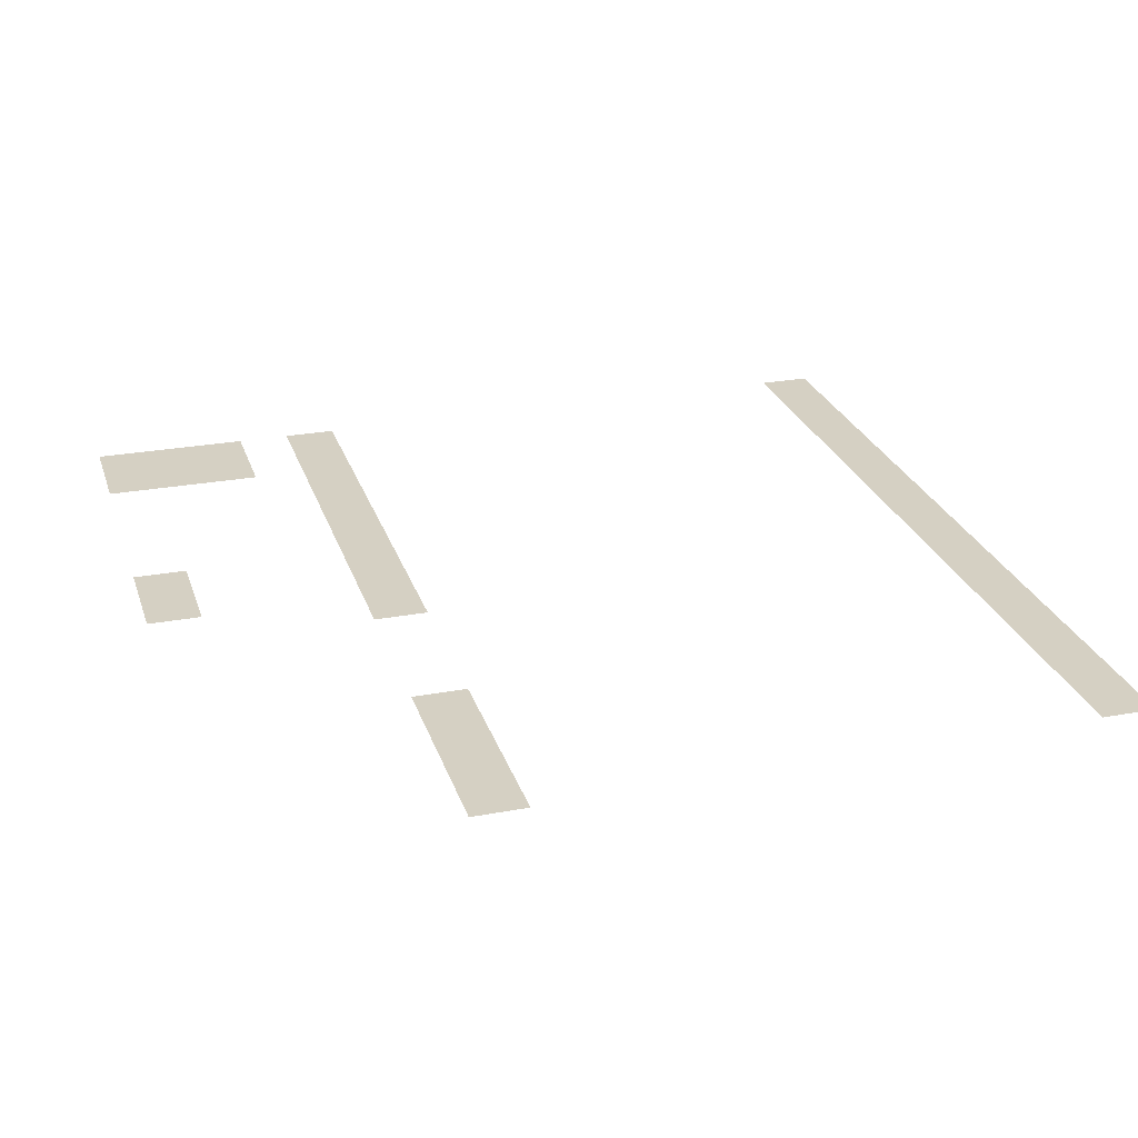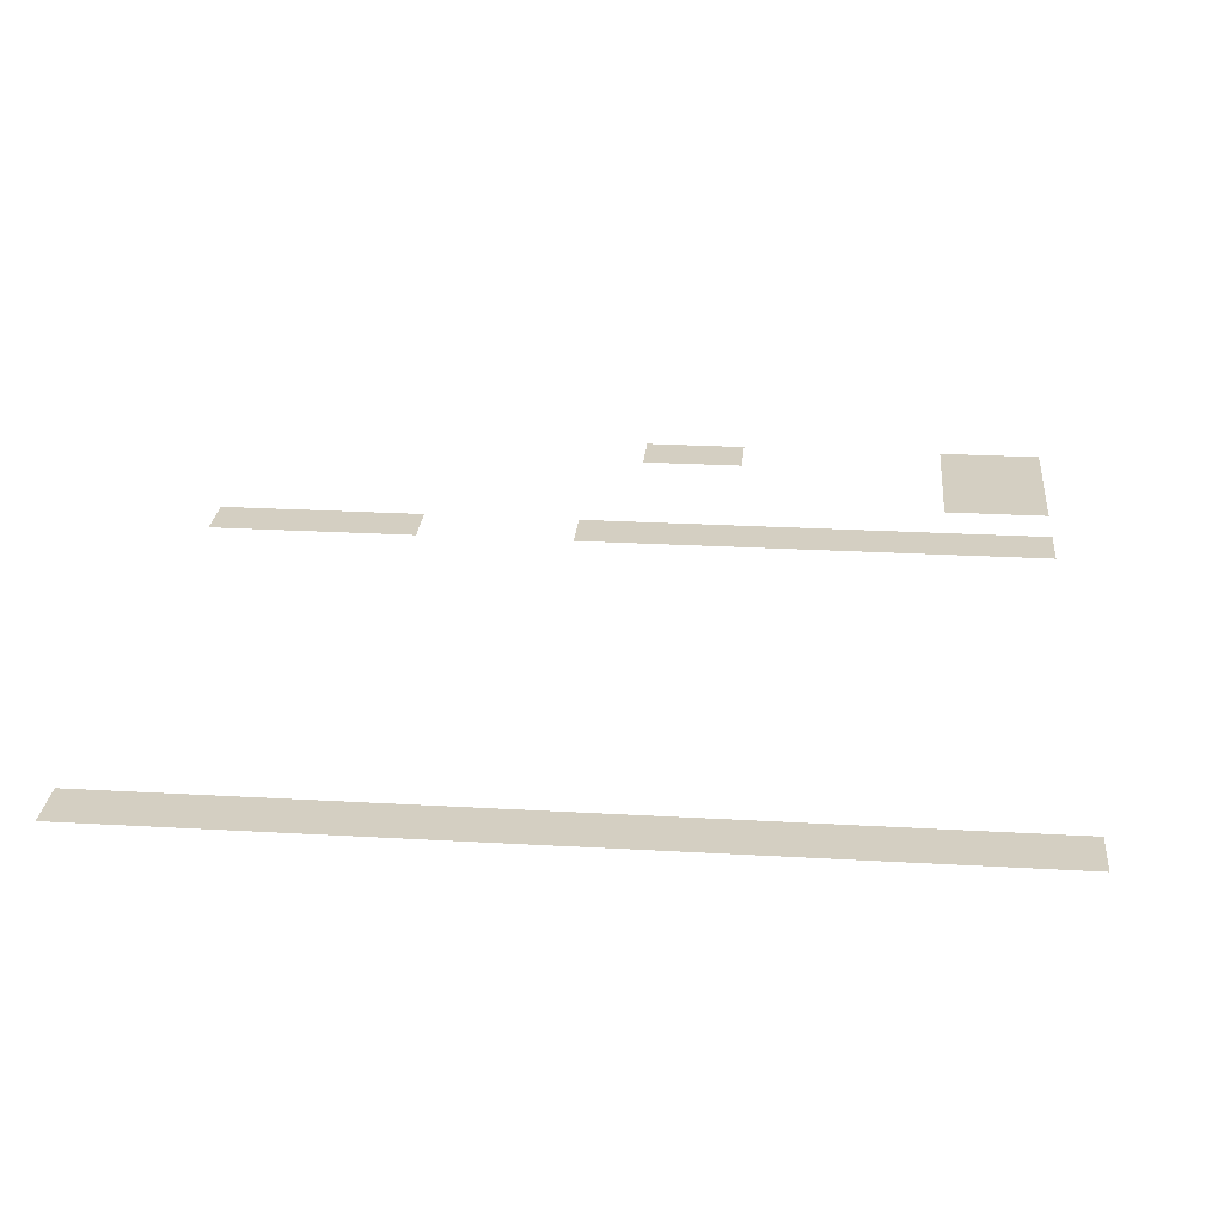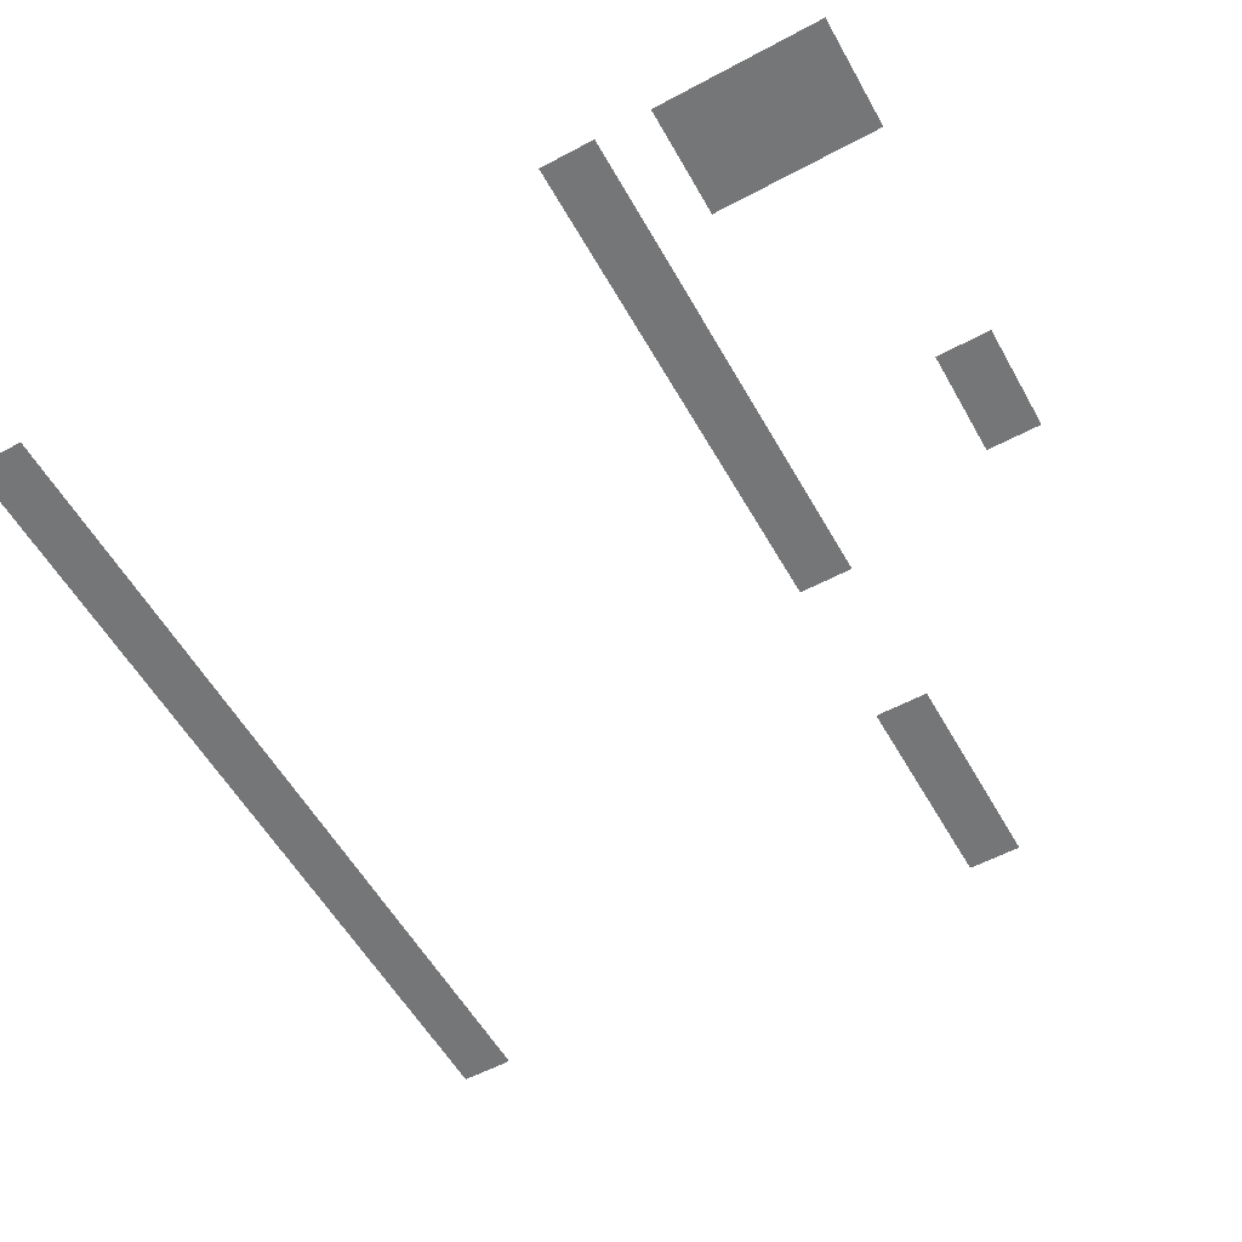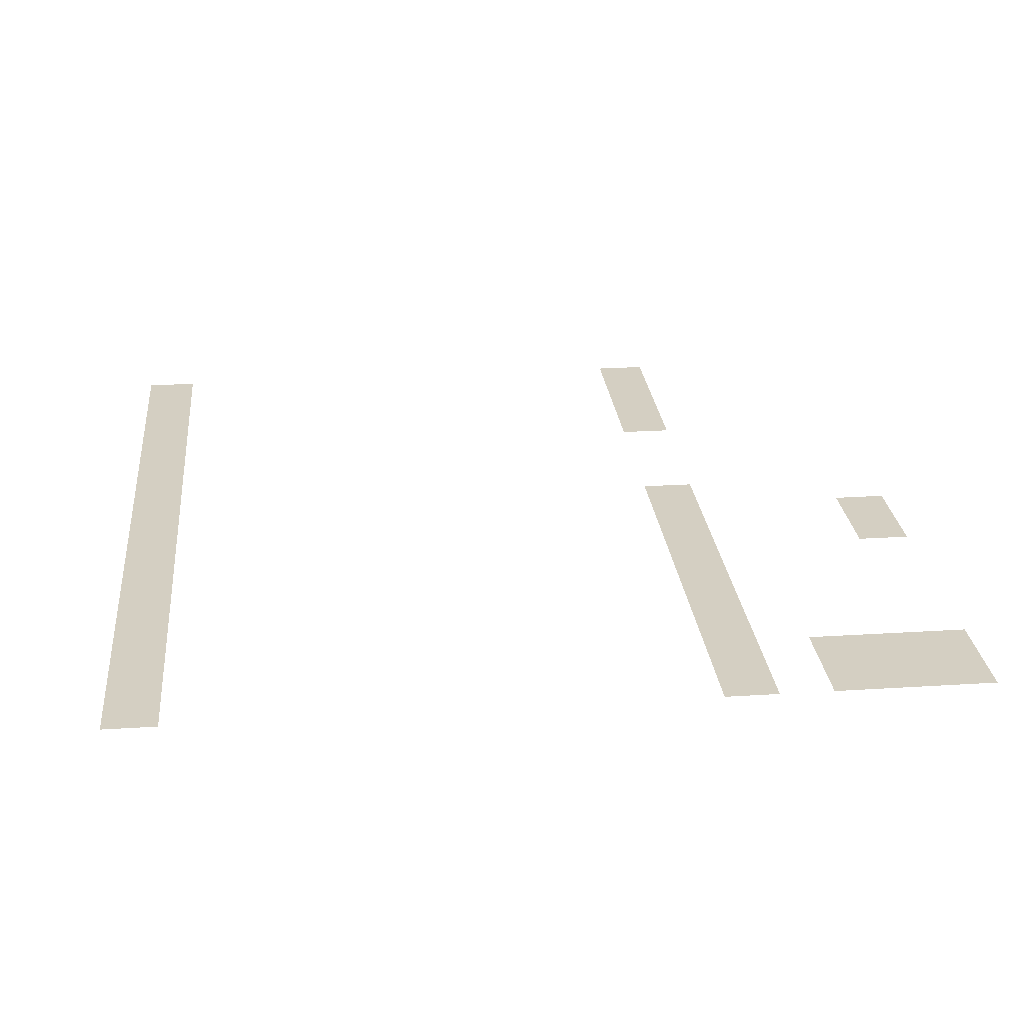
<metadata>
{"format":"obj","ext":"obj","renderer":"f3d","projection":"perspective","resolution":1024,"background":"white","views":[{"elev":26.1,"azim":-106.5,"up":"+Z"},{"elev":25.8,"azim":5.2,"up":"+Z"},{"elev":-56.7,"azim":119.2,"up":"+Z"},{"elev":25.5,"azim":84.2,"up":"+Z"}]}
</metadata>
<code>
v 0 -1 0
v -1 -1 0
v -1 0 0
v 0 0 0
v -1 -1 0
v -2 -1 0
v -2 0 0
v -1 0 0
v -6 -1 0
v -7 -1 0
v -7 0 0
v -6 0 0
v -7 -1 0
v -8 -1 0
v -8 0 0
v -7 0 0
v 0 -2 0
v -1 -2 0
v -1 -1 0
v 0 -1 0
v -1 -2 0
v -2 -2 0
v -2 -1 0
v -1 -1 0
v 0 -3 0
v -1 -3 0
v -1 -2 0
v 0 -2 0
v -1 -3 0
v -2 -3 0
v -2 -2 0
v -1 -2 0
v 0 -5 0
v -1 -5 0
v -1 -4 0
v 0 -4 0
v -1 -5 0
v -2 -5 0
v -2 -4 0
v -1 -4 0
v -2 -5 0
v -3 -5 0
v -3 -4 0
v -2 -4 0
v -3 -5 0
v -4 -5 0
v -4 -4 0
v -3 -4 0
v -4 -5 0
v -5 -5 0
v -5 -4 0
v -4 -4 0
v -5 -5 0
v -6 -5 0
v -6 -4 0
v -5 -4 0
v -6 -5 0
v -7 -5 0
v -7 -4 0
v -6 -4 0
v -7 -5 0
v -8 -5 0
v -8 -4 0
v -7 -4 0
v -8 -5 0
v -9 -5 0
v -9 -4 0
v -8 -4 0
v -12 -5 0
v -13 -5 0
v -13 -4 0
v -12 -4 0
v -13 -5 0
v -14 -5 0
v -14 -4 0
v -13 -4 0
v -14 -5 0
v -15 -5 0
v -15 -4 0
v -14 -4 0
v -15 -5 0
v -16 -5 0
v -16 -4 0
v -15 -4 0
v 0 -16 0
v -1 -16 0
v -1 -15 0
v 0 -15 0
v -1 -16 0
v -2 -16 0
v -2 -15 0
v -1 -15 0
v -2 -16 0
v -3 -16 0
v -3 -15 0
v -2 -15 0
v -3 -16 0
v -4 -16 0
v -4 -15 0
v -3 -15 0
v -4 -16 0
v -5 -16 0
v -5 -15 0
v -4 -15 0
v -5 -16 0
v -6 -16 0
v -6 -15 0
v -5 -15 0
v -6 -16 0
v -7 -16 0
v -7 -15 0
v -6 -15 0
v -7 -16 0
v -8 -16 0
v -8 -15 0
v -7 -15 0
v -8 -16 0
v -9 -16 0
v -9 -15 0
v -8 -15 0
v -9 -16 0
v -10 -16 0
v -10 -15 0
v -9 -15 0
v -10 -16 0
v -11 -16 0
v -11 -15 0
v -10 -15 0
v -11 -16 0
v -12 -16 0
v -12 -15 0
v -11 -15 0
v -12 -16 0
v -13 -16 0
v -13 -15 0
v -12 -15 0
v -13 -16 0
v -14 -16 0
v -14 -15 0
v -13 -15 0
v -14 -16 0
v -15 -16 0
v -15 -15 0
v -14 -15 0
v -15 -16 0
v -16 -16 0
v -16 -15 0
v -15 -15 0
g Pueblo_mesh_0112
f 1 2 3 4
f 5 6 7 8
f 9 10 11 12
f 13 14 15 16
f 17 18 19 20
f 21 22 23 24
f 25 26 27 28
f 29 30 31 32
f 33 34 35 36
f 37 38 39 40
f 41 42 43 44
f 45 46 47 48
f 49 50 51 52
f 53 54 55 56
f 57 58 59 60
f 61 62 63 64
f 65 66 67 68
f 69 70 71 72
f 73 74 75 76
f 77 78 79 80
f 81 82 83 84
f 85 86 87 88
f 89 90 91 92
f 93 94 95 96
f 97 98 99 100
f 101 102 103 104
f 105 106 107 108
f 109 110 111 112
f 113 114 115 116
f 117 118 119 120
f 121 122 123 124
f 125 126 127 128
f 129 130 131 132
f 133 134 135 136
f 137 138 139 140
f 141 142 143 144
f 145 146 147 148

</code>
